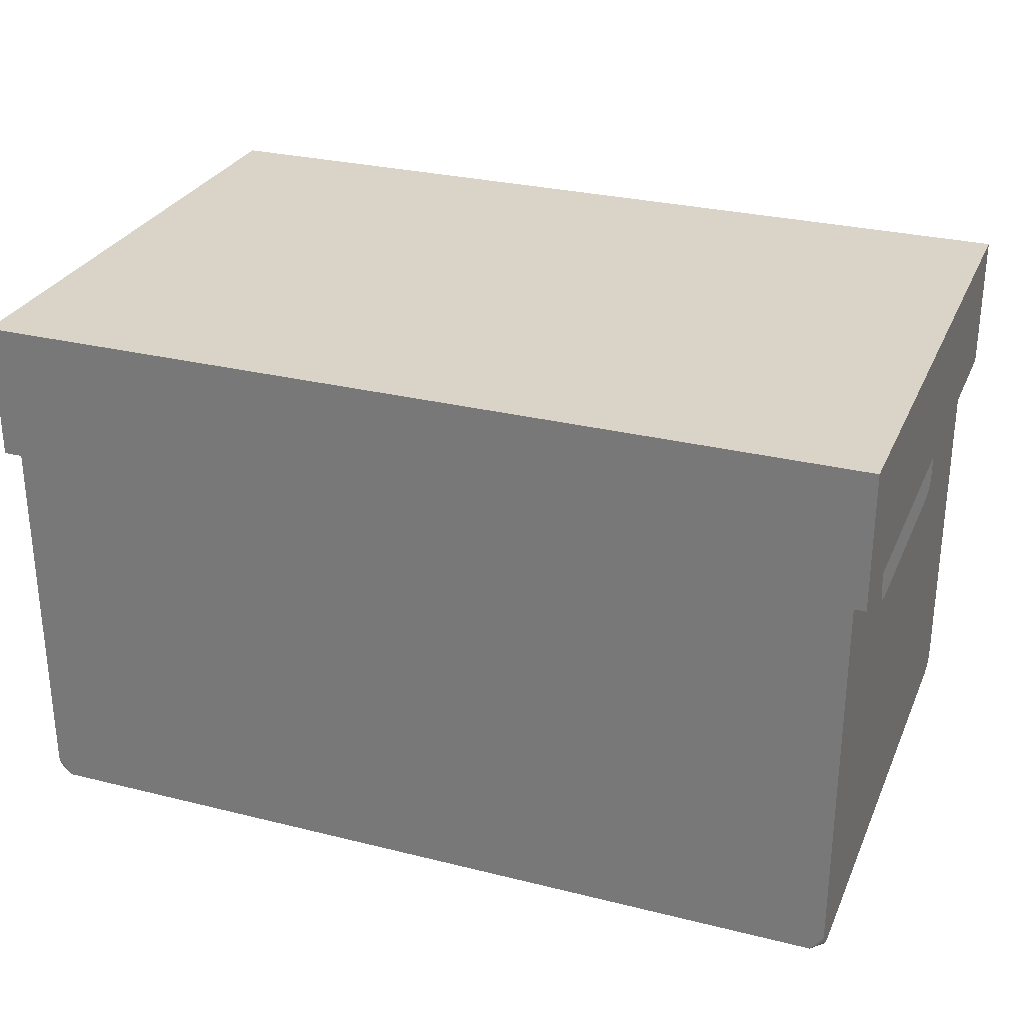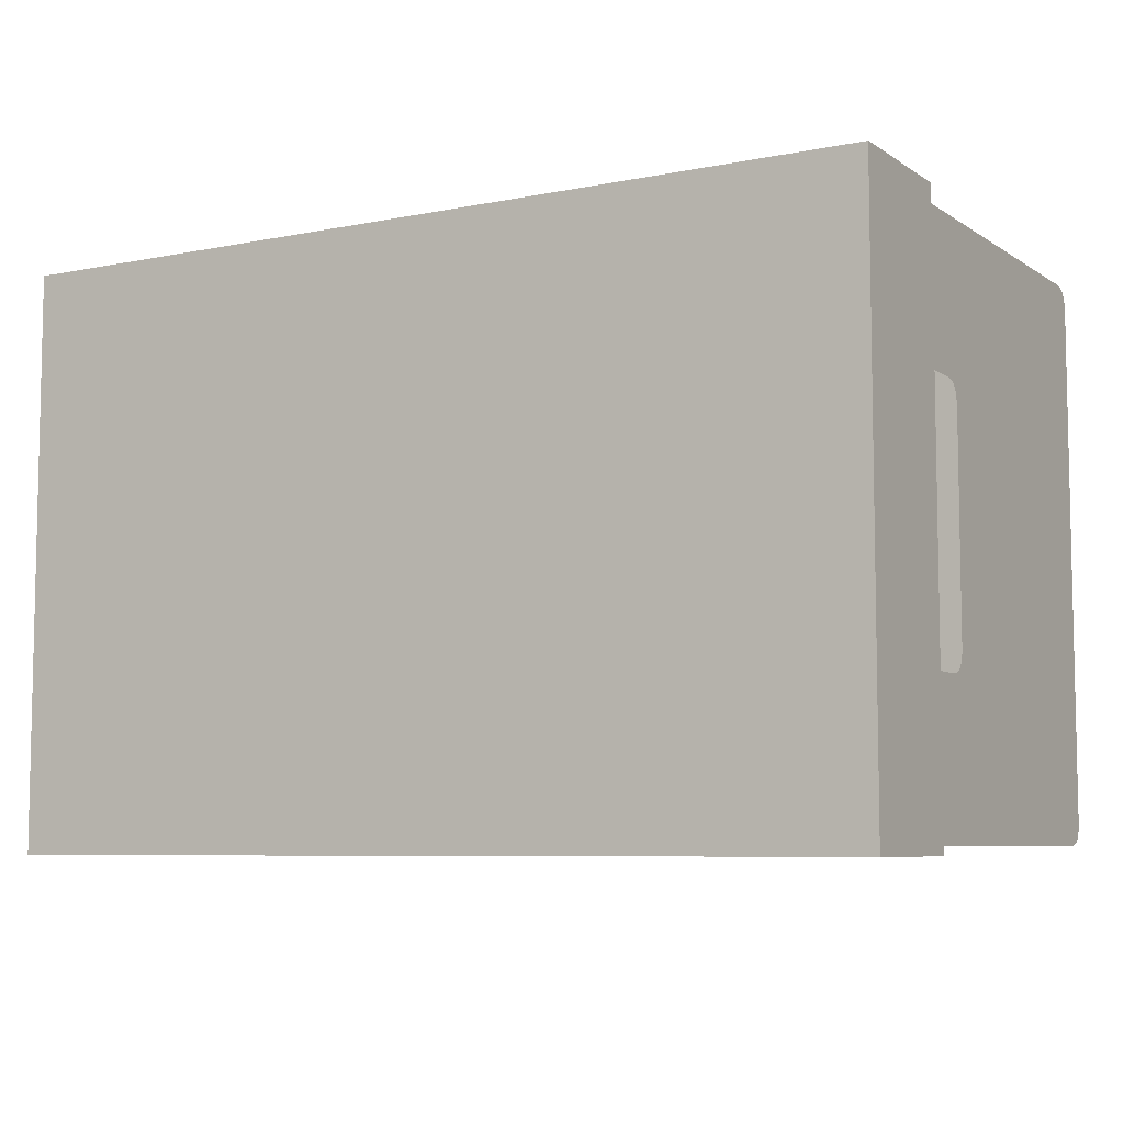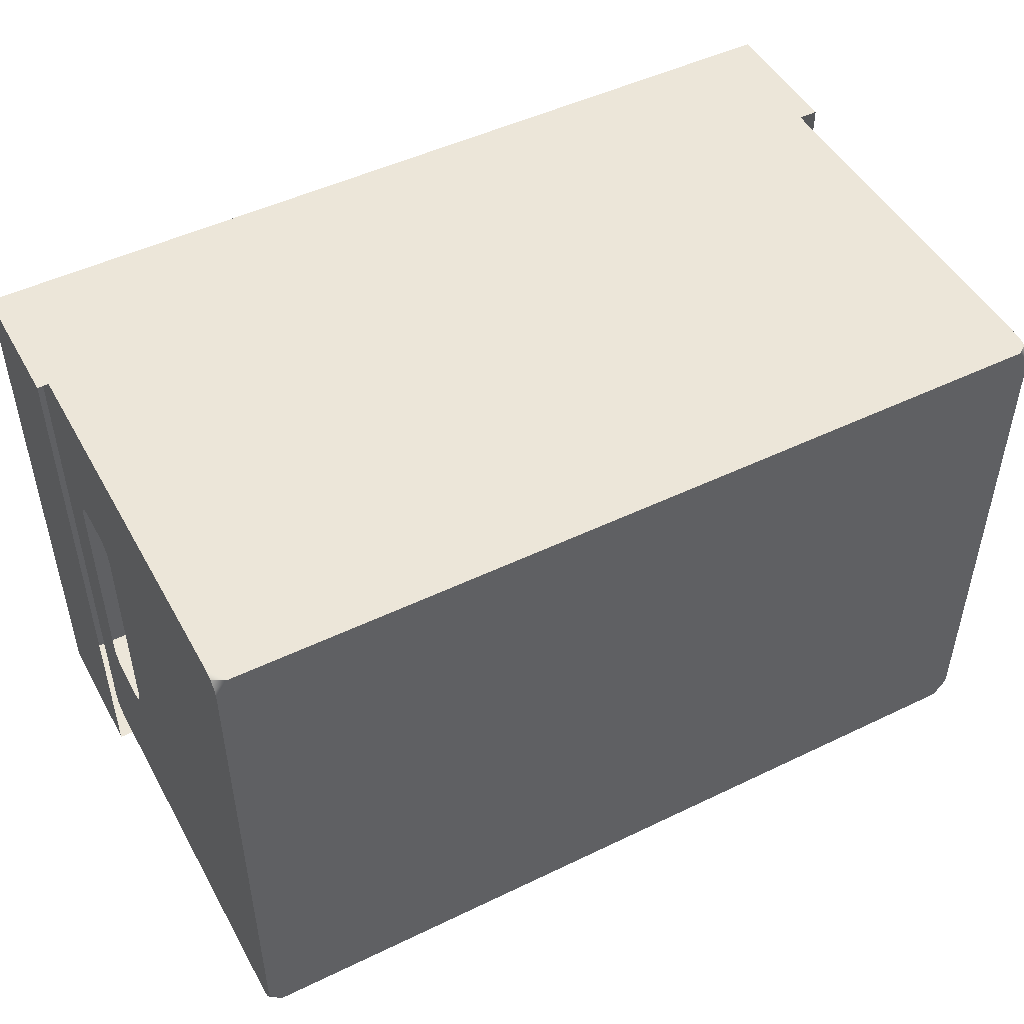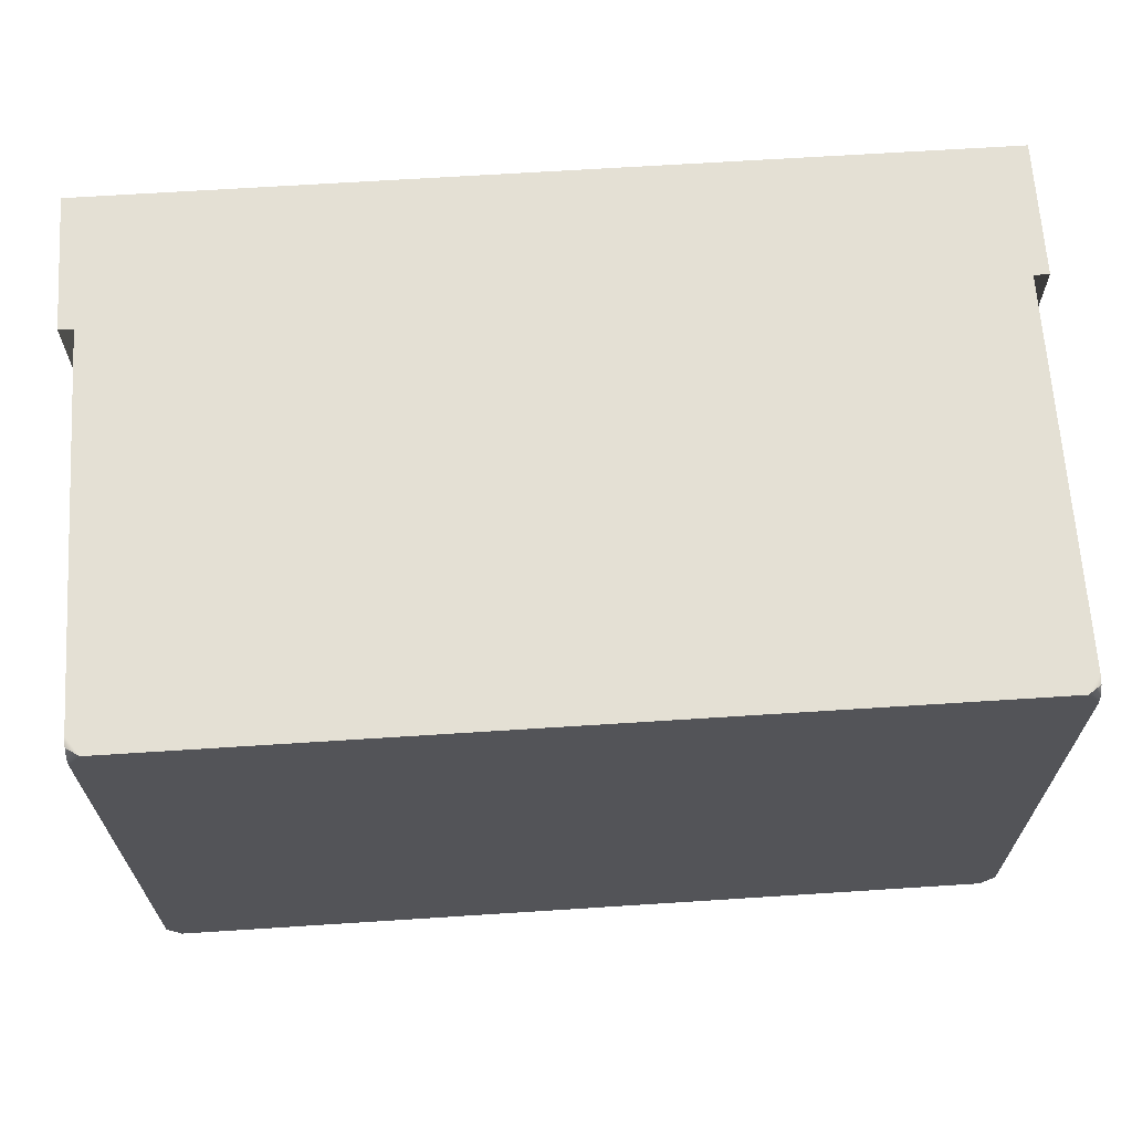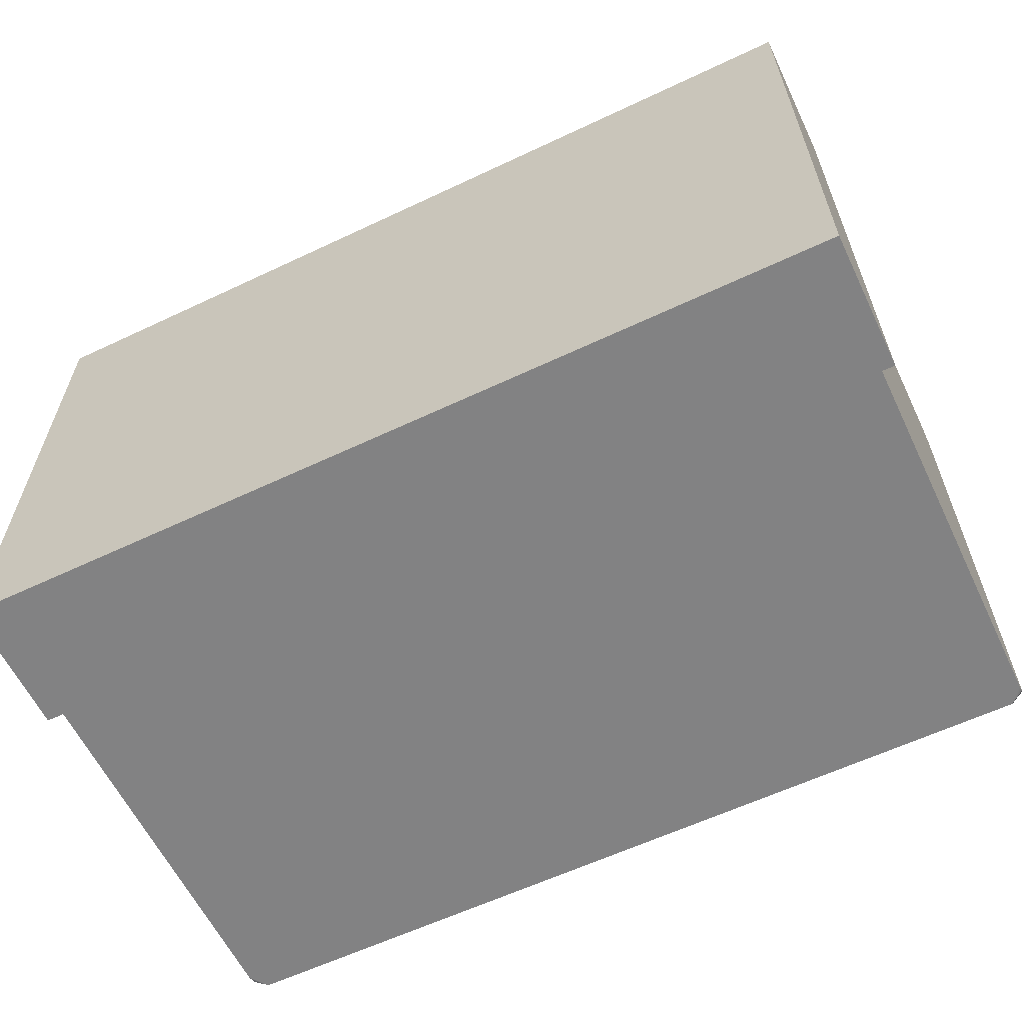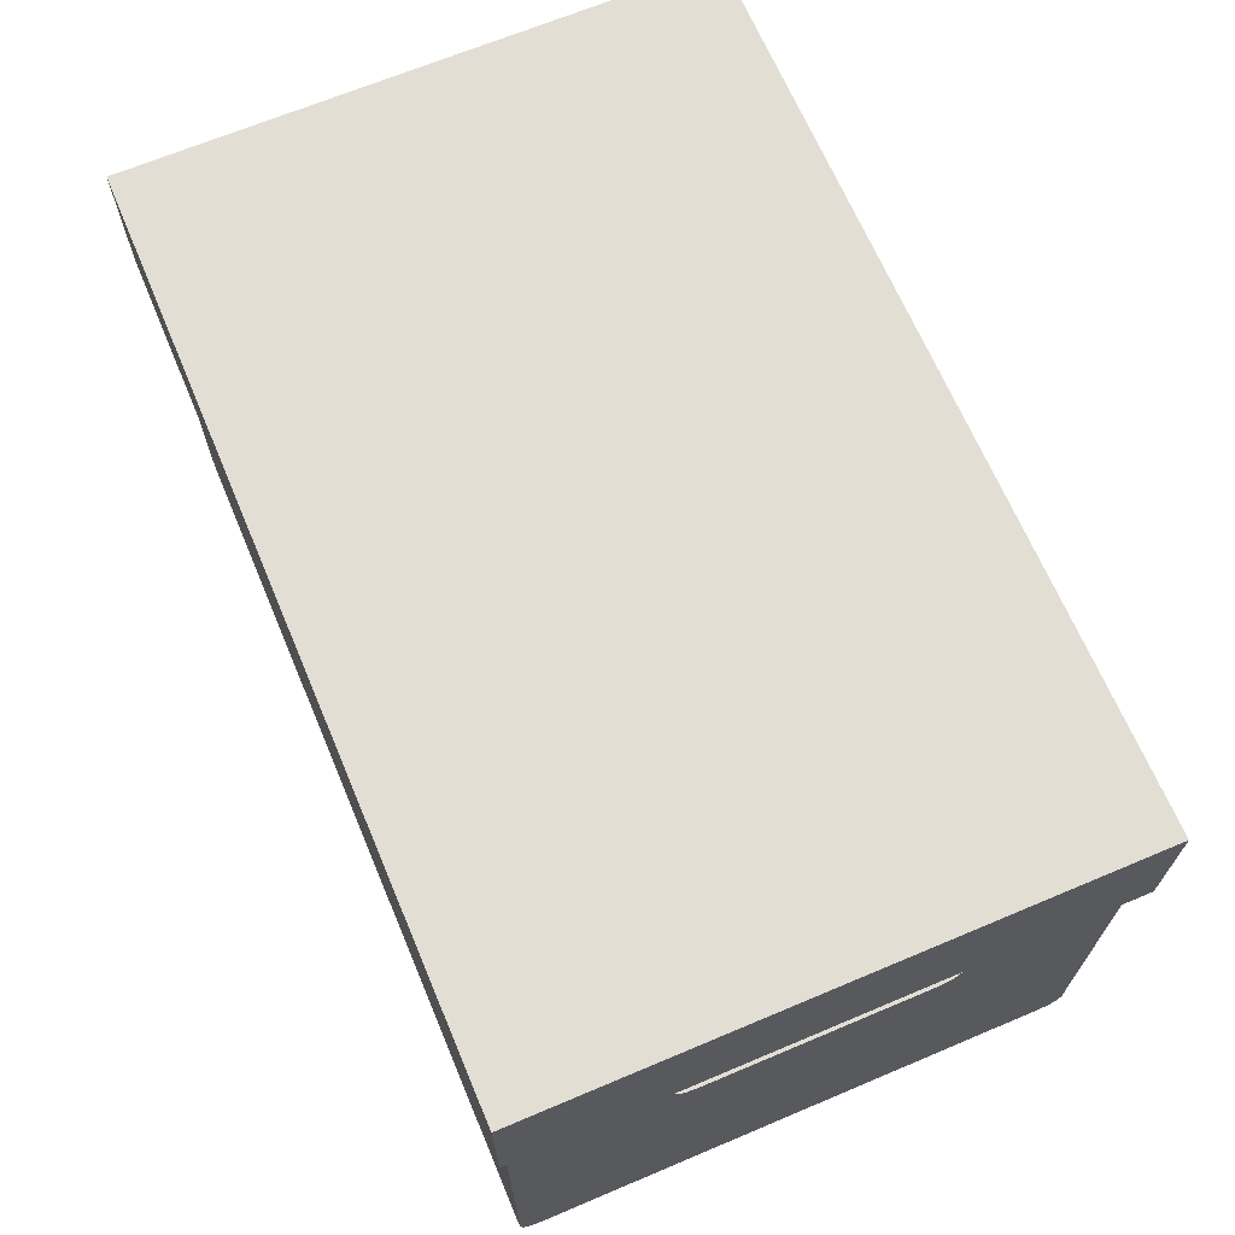
<metadata>
{"format":"obj","ext":"obj","renderer":"f3d","projection":"perspective","resolution":1024,"background":"white","views":[{"elev":28.6,"azim":-159.5,"up":"+Y"},{"elev":-7.0,"azim":-149.7,"up":"+Z"},{"elev":48.8,"azim":-28.2,"up":"+Z"},{"elev":66.1,"azim":-3.7,"up":"+Z"},{"elev":-60.9,"azim":-154.3,"up":"+Z"},{"elev":67.3,"azim":-112.9,"up":"+Y"}]}
</metadata>
<code>
g default
v 1.619 -0.9736 -1.039
v 1.619 -0.999 -1.01
v 1.619 -1.008 -0.9722
v 1.569 -1.008 -1.049
v 1.619 -0.939 -1.049
v 1.619 0.1642 -0.4139
v 1.619 0.1734 -0.4522
v 1.619 0.1988 -0.4803
v 1.619 0.2334 -0.4906
v 1.619 -0.999 1.01
v 1.619 -0.9736 1.039
v 1.619 -0.939 1.049
v 1.569 -1.008 1.049
v 1.619 -1.008 0.9722
v 1.619 0.2334 0.4906
v 1.619 0.1988 0.4803
v 1.619 0.1734 0.4522
v 1.619 0.1642 0.4139
v 1.619 0.6229 -1.011
v 1.619 0.594 -1.039
v 1.619 0.5546 -1.049
v 1.569 0.6335 -1.049
v 1.619 0.6335 -0.9742
v 1.619 0.3621 -0.4906
v 1.619 0.4016 -0.4806
v 1.619 0.4305 -0.4532
v 1.619 0.441 -0.4159
v 1.619 0.594 1.039
v 1.619 0.6229 1.011
v 1.619 0.6335 0.9742
v 1.569 0.6335 1.049
v 1.619 0.5546 1.049
v 1.619 0.441 0.4159
v 1.619 0.4305 0.4533
v 1.619 0.4016 0.4806
v 1.619 0.3621 0.4906
v -1.619 -0.999 -1.01
v -1.619 -0.9736 -1.039
v -1.619 -0.939 -1.049
v -1.569 -1.008 -1.049
v -1.619 -1.008 -0.9722
v -1.619 0.2334 -0.4906
v -1.619 0.1988 -0.4803
v -1.619 0.1734 -0.4522
v -1.619 0.1642 -0.4139
v -1.619 -0.9736 1.039
v -1.619 -0.999 1.01
v -1.619 -1.008 0.9722
v -1.569 -1.008 1.049
v -1.619 -0.939 1.049
v -1.619 0.1642 0.4139
v -1.619 0.1734 0.4522
v -1.619 0.1988 0.4803
v -1.619 0.2334 0.4906
v -1.619 0.6229 1.011
v -1.619 0.594 1.039
v -1.619 0.5546 1.049
v -1.569 0.6335 1.049
v -1.619 0.6335 0.9742
v -1.619 0.3621 0.4906
v -1.619 0.4016 0.4806
v -1.619 0.4305 0.4533
v -1.619 0.441 0.4159
v -1.619 0.594 -1.039
v -1.619 0.6229 -1.011
v -1.619 0.6335 -0.9742
v -1.569 0.6335 -1.049
v -1.619 0.5546 -1.049
v -1.619 0.441 -0.4159
v -1.619 0.4305 -0.4532
v -1.619 0.4016 -0.4806
v -1.619 0.3621 -0.4906
g polySurface678 pCube234
f 18 14 3 6
f 9 5 21 24
f 27 23 30 33
f 36 32 12 15
f 45 41 48 51
f 54 50 57 60
f 63 59 66 69
f 72 68 39 42
f 41 40 4 3 14 13 49 48
f 50 49 13 12 32 31 58 57
f 68 67 22 21 5 4 40 39
f 3 2 7 6
f 2 1 8 7
f 1 5 9 8
f 12 11 16 15
f 11 10 17 16
f 10 14 18 17
f 21 20 25 24
f 20 19 26 25
f 19 23 27 26
f 30 29 34 33
f 29 28 35 34
f 28 32 36 35
f 39 38 43 42
f 38 37 44 43
f 37 41 45 44
f 48 47 52 51
f 47 46 53 52
f 46 50 54 53
f 57 56 61 60
f 56 55 62 61
f 55 59 63 62
f 66 65 70 69
f 65 64 71 70
f 64 68 72 71
f 4 5 1
f 4 1 2
f 4 2 3
f 13 14 10
f 13 10 11
f 13 11 12
f 22 23 19
f 22 19 20
f 22 20 21
f 31 32 28
f 31 28 29
f 31 29 30
f 40 41 37
f 40 37 38
f 40 38 39
f 49 50 46
f 49 46 47
f 49 47 48
f 58 59 55
f 58 55 56
f 58 56 57
f 67 68 64
f 67 64 65
f 67 65 66
g default
v -1.667 0.4908 1.08
v 1.667 0.4908 1.08
v -1.667 1.008 1.08
v 1.667 1.008 1.08
v -1.667 1.008 -1.08
v 1.667 1.008 -1.08
v -1.667 0.4908 -1.08
v 1.667 0.4908 -1.08
g pCube234 polySurface677
f 73 74 76 75
f 75 76 78 77
f 77 78 80 79
f 74 80 78 76
f 79 73 75 77

</code>
